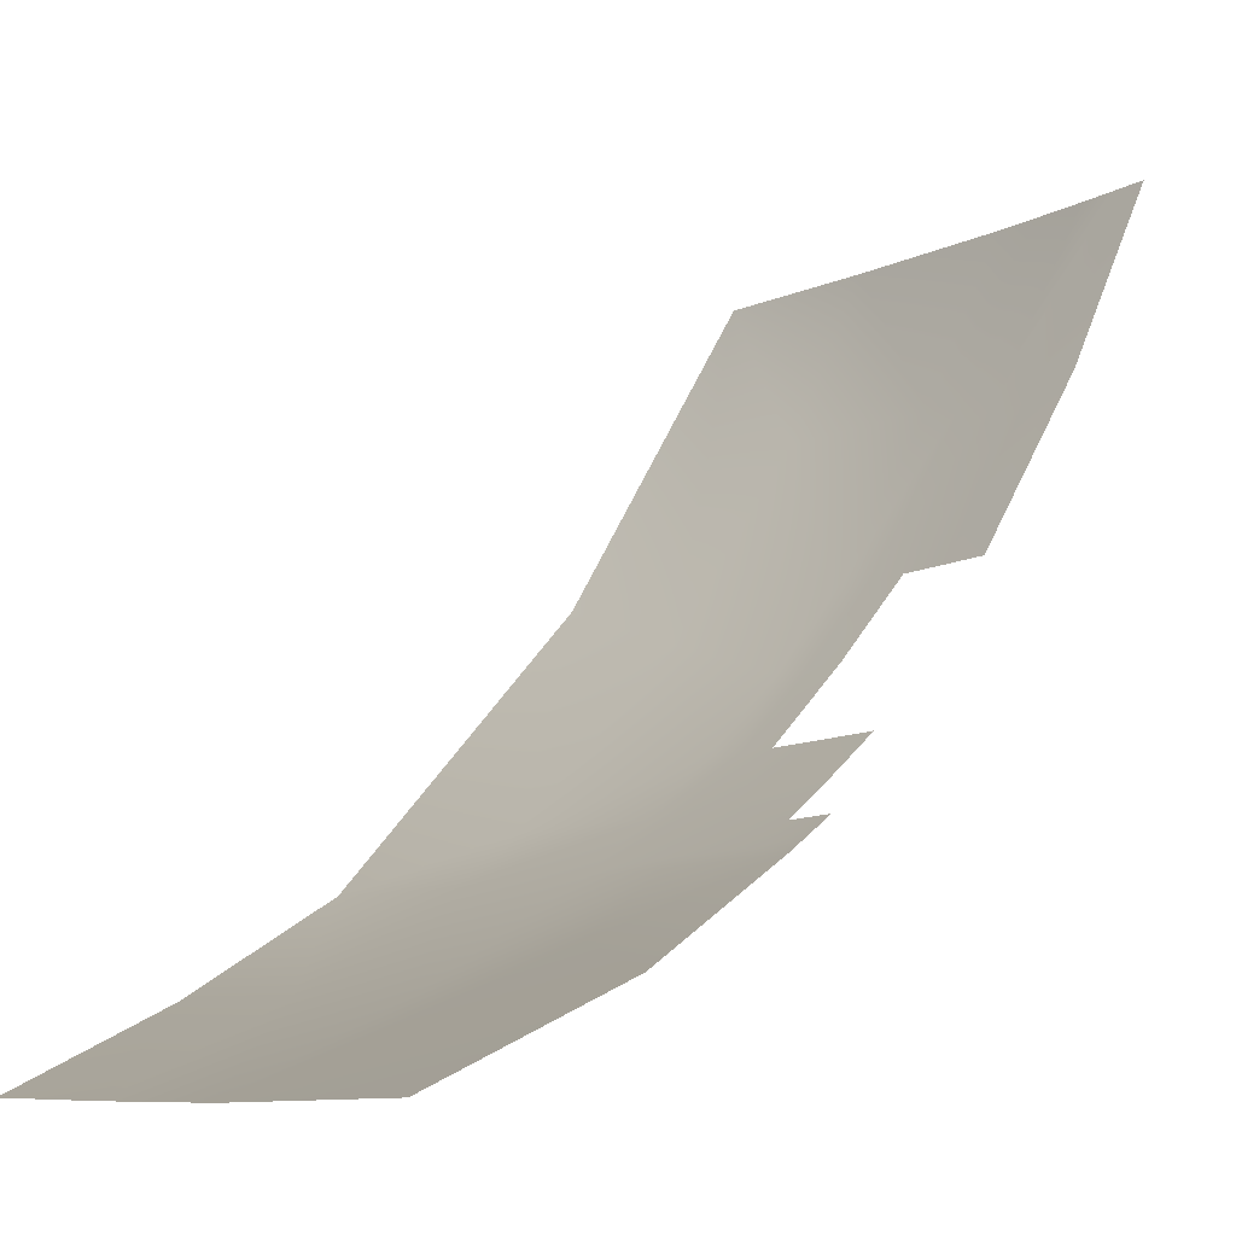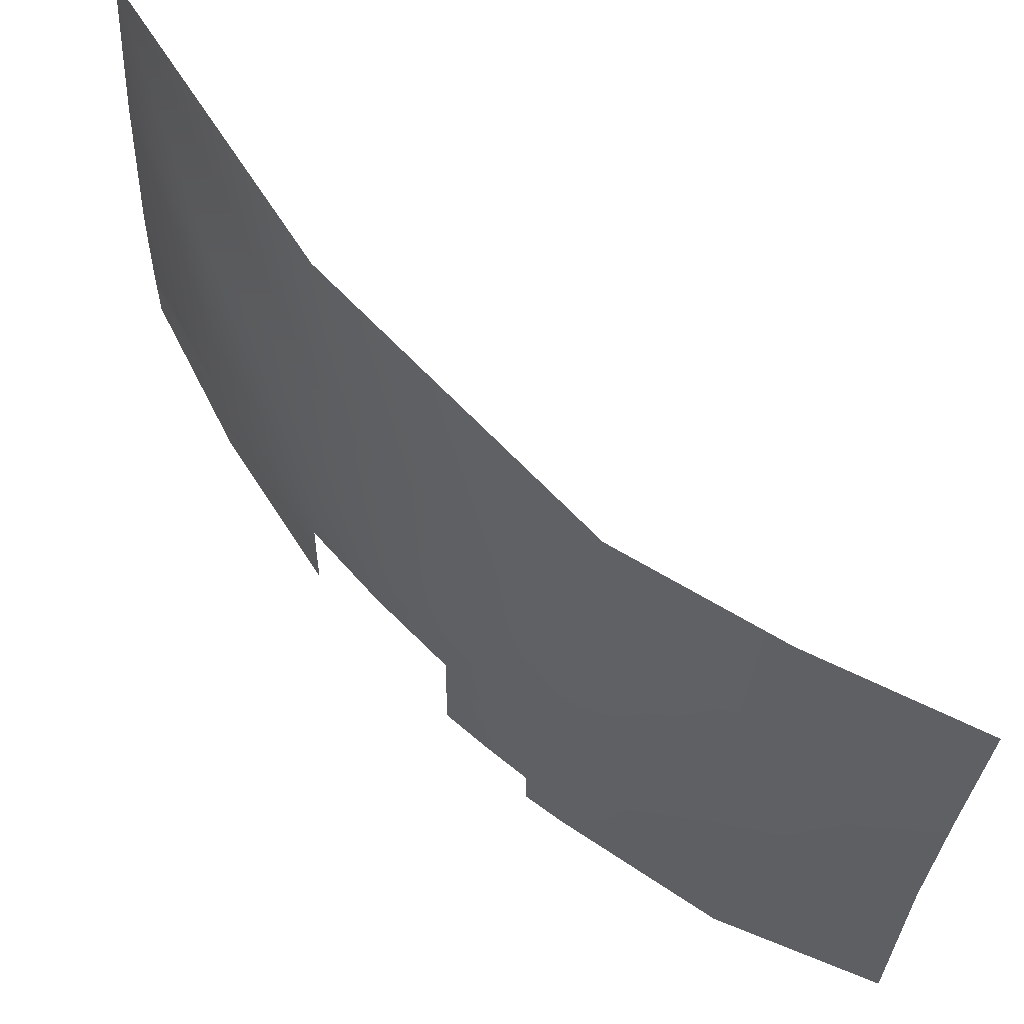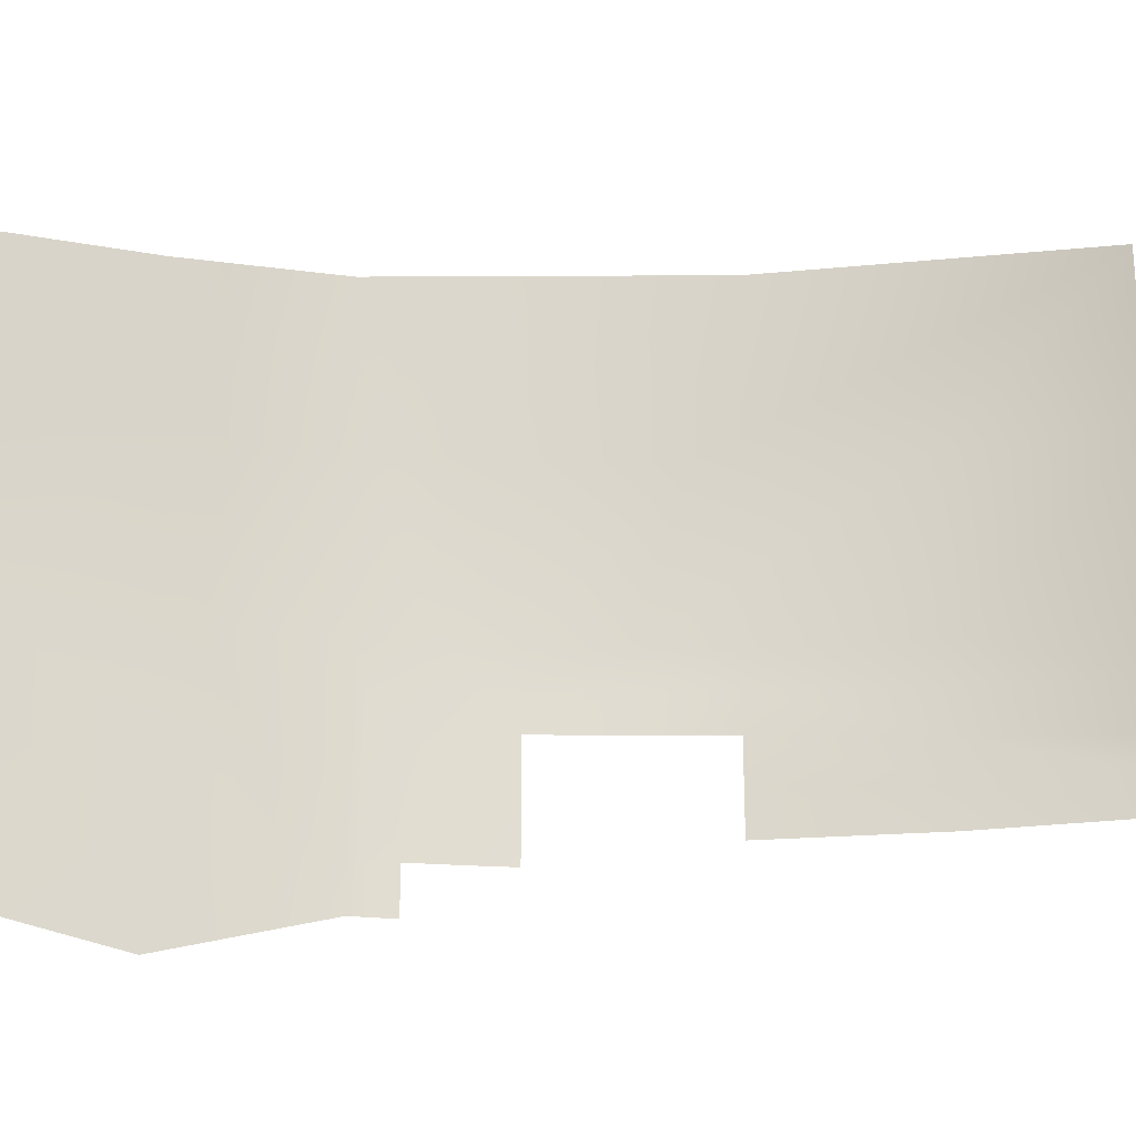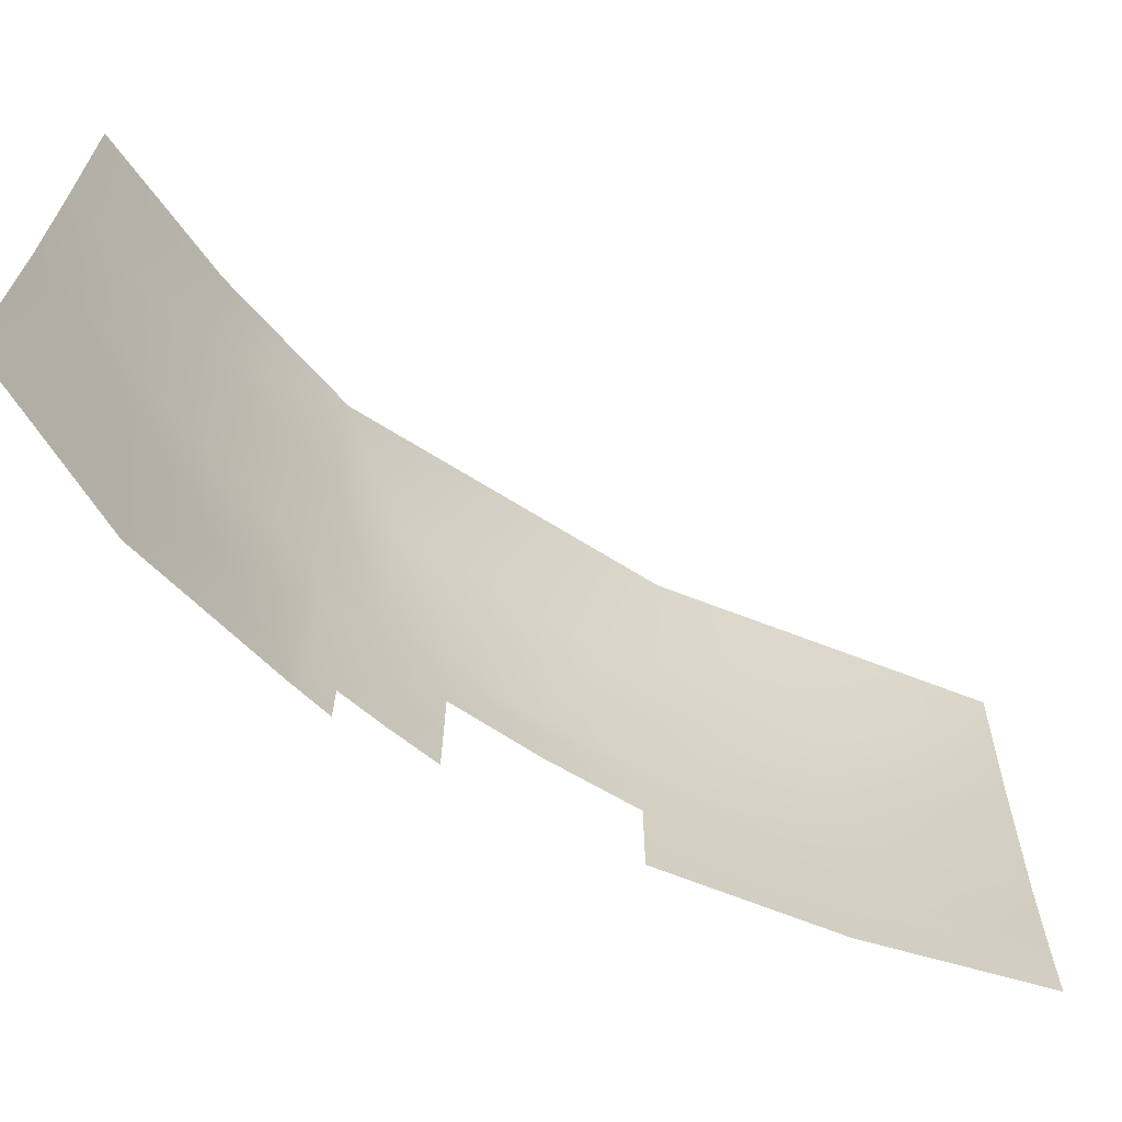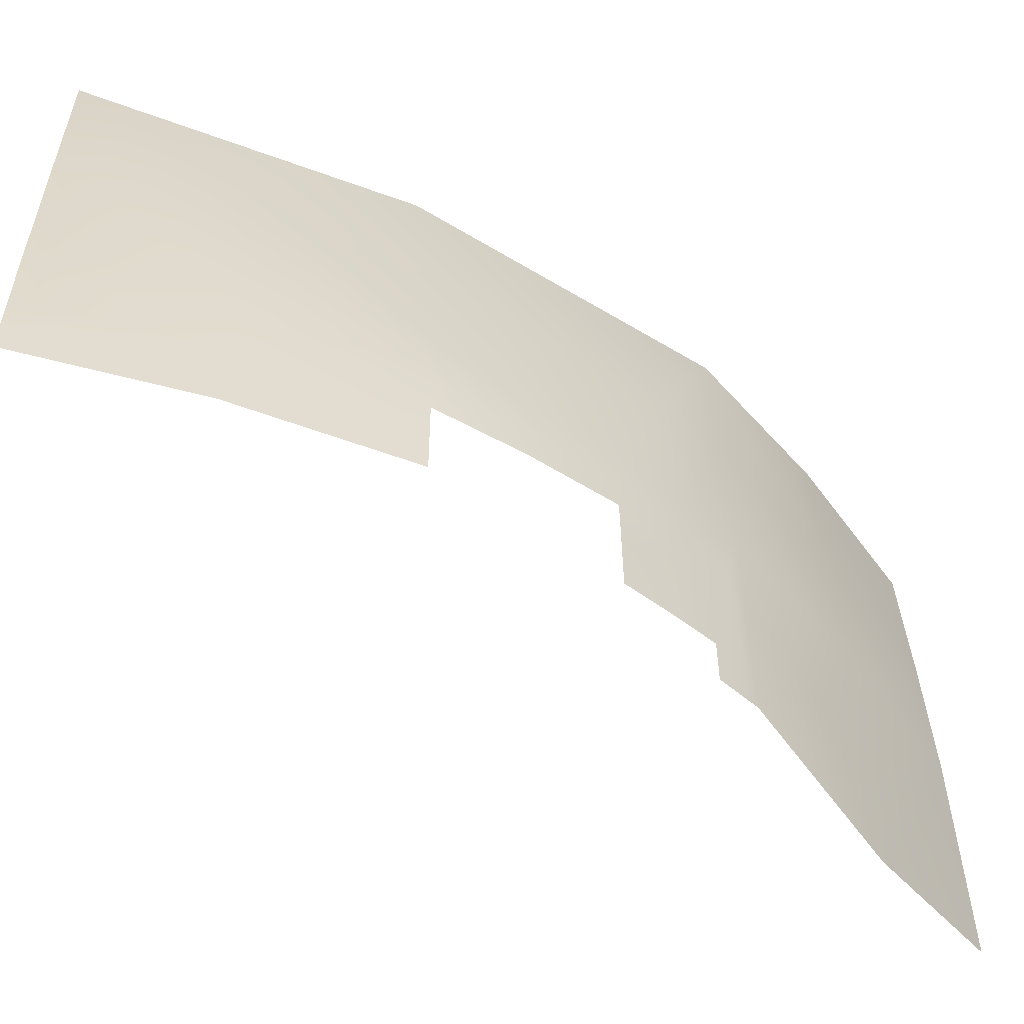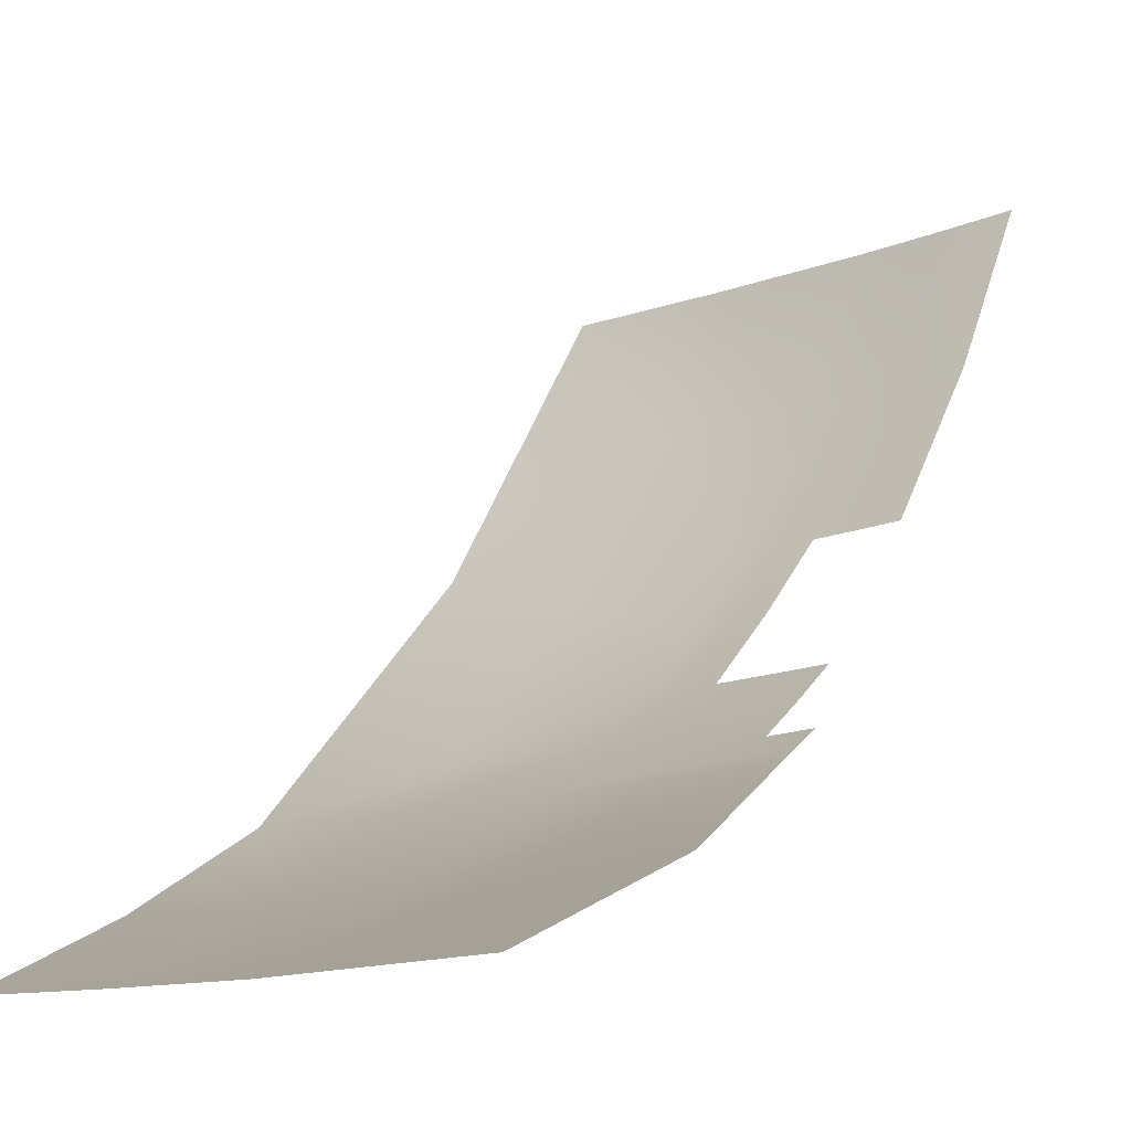
<metadata>
{"format":"obj","ext":"obj","renderer":"f3d","projection":"perspective","resolution":1024,"background":"white","views":[{"elev":-9.9,"azim":-33.7,"up":"+Z"},{"elev":62.2,"azim":178.8,"up":"+Y"},{"elev":-21.8,"azim":-50.3,"up":"+Y"},{"elev":-68.5,"azim":-80.5,"up":"+Y"},{"elev":-55.3,"azim":99.8,"up":"+Y"},{"elev":-13.9,"azim":-44.7,"up":"+Z"}]}
</metadata>
<code>
g ea05-Range03_04
v 1.218e+04 -49.85 -4501
v 1.146e+04 -64.92 -4945
v 1.219e+04 -531.4 -4506
v 1.174e+04 -719.1 -4782
v 1.146e+04 -1489 -4935
v 1.219e+04 -1253 -4509
v 1.07e+04 -82.15 -5320
v 1.219e+04 -1013 -4509
v 1.071e+04 -1341 -5323
f 9 5 7
f 4 7 5
f 7 4 2
f 3 2 4
f 2 3 1
f 4 8 3
f 8 4 6
f 5 6 4
v 1.237e+04 -1013 -4370
v 1.225e+04 -1013 -4466
v 1.228e+04 -1254 -4440
v 1.219e+04 -1013 -4509
v 1.219e+04 -1253 -4509
v 1.237e+04 -1254 -4370
f 13 14 11
f 12 11 14
f 11 12 10
f 15 10 12
v 1.246e+04 -44.81 -4270
v 1.246e+04 -239.3 -4273
v 1.273e+04 -235.2 -4030
v 1.218e+04 -49.85 -4501
v 1.219e+04 -531.4 -4506
v 1.224e+04 -350.5 -4461
v 1.237e+04 -1013 -4370
v 1.225e+04 -1013 -4466
v 1.273e+04 -40.22 -4028
v 1.219e+04 -1013 -4509
v 1.274e+04 -430.3 -4033
v 1.256e+04 -1013 -4205
v 1.249e+04 -535.5 -4252
v 1.274e+04 -721.3 -4034
v 1.274e+04 -1012 -4036
f 27 30 29
f 22 27 28
f 29 28 27
f 28 29 26
f 23 22 21
f 28 21 22
f 21 28 17
f 26 17 28
f 17 26 18
f 25 23 20
f 21 20 23
f 20 21 19
f 17 19 21
f 19 17 16
f 18 16 17
f 16 18 24
v 1.214e+04 793.9 -4482
v 1.246e+04 -44.81 -4270
v 1.242e+04 801.8 -4251
v 1.273e+04 -40.22 -4028
v 1.218e+04 -49.85 -4501
v 1.208e+04 1637 -4457
v 1.411e+04 1690 -1693
v 1.323e+04 1678 -3173
v 1.317e+04 824.1 -3444
v 1.378e+04 831.7 -2531
v 1.417e+04 830.8 -1719
v 1.335e+04 -31.84 -3319
v 1.382e+04 -29.13 -2550
v 1.305e+04 -35.63 -3682
v 1.42e+04 -29.43 -1738
f 40 42 43
f 42 40 44
f 39 44 40
f 44 39 34
f 33 34 39
f 34 33 32
f 31 32 33
f 32 31 35
f 41 43 45
f 43 41 40
f 37 40 41
f 40 37 39
f 38 39 37
f 39 38 33
f 36 33 38
f 33 36 31
v 1.305e+04 -35.63 -3682
v 1.273e+04 -40.22 -4028
v 1.273e+04 -235.2 -4030
v 1.306e+04 -427.2 -3686
v 1.336e+04 -424.6 -3324
v 1.336e+04 -228.2 -3322
v 1.306e+04 -231.4 -3684
v 1.335e+04 -31.84 -3319
v 1.274e+04 -430.3 -4033
f 51 49 50
f 49 51 52
f 53 52 51
f 52 53 46
f 52 54 49
f 54 52 48
f 46 48 52
f 48 46 47
v 1.335e+04 -31.84 -3319
v 1.336e+04 -228.2 -3322
v 1.382e+04 -252.5 -2553
v 1.382e+04 -29.13 -2550
v 1.383e+04 -475.9 -2555
v 1.336e+04 -424.6 -3324
v 1.421e+04 -279.2 -1742
v 1.42e+04 -29.43 -1738
v 1.422e+04 -529 -1744
v 1.422e+04 -707.5 -1745
v 1.383e+04 -681.2 -2557
v 1.383e+04 -886.5 -2558
v 1.422e+04 -886.1 -1746
v 1.337e+04 -656 -3326
v 1.337e+04 -887.4 -3327
f 69 66 68
f 65 68 66
f 68 65 60
f 59 60 65
f 60 59 56
f 57 56 59
f 56 57 55
f 58 55 57
f 62 58 61
f 57 61 58
f 61 57 63
f 59 63 57
f 63 59 64
f 65 64 59
f 64 65 67
f 66 67 65
v 1.137e+04 1598 -4901
v 1.062e+04 1553 -5277
v 1.067e+04 735.7 -5302
v 1.07e+04 -82.15 -5320
v 1.146e+04 -64.92 -4945
v 1.142e+04 766.8 -4927
v 1.208e+04 1637 -4457
v 1.218e+04 -49.85 -4501
v 1.214e+04 793.9 -4482
f 77 78 74
f 75 74 78
f 74 75 73
f 72 73 75
f 71 72 70
f 75 70 72
f 70 75 76
f 78 76 75

</code>
